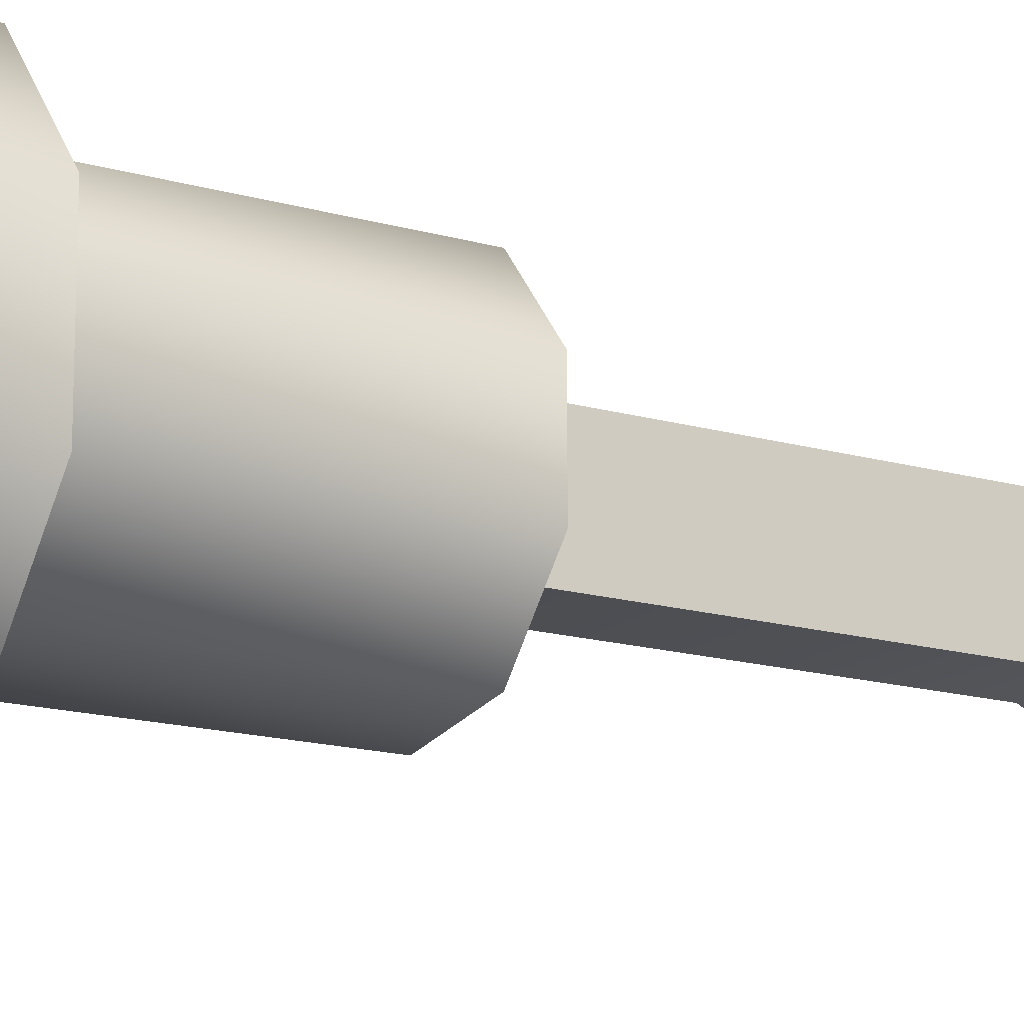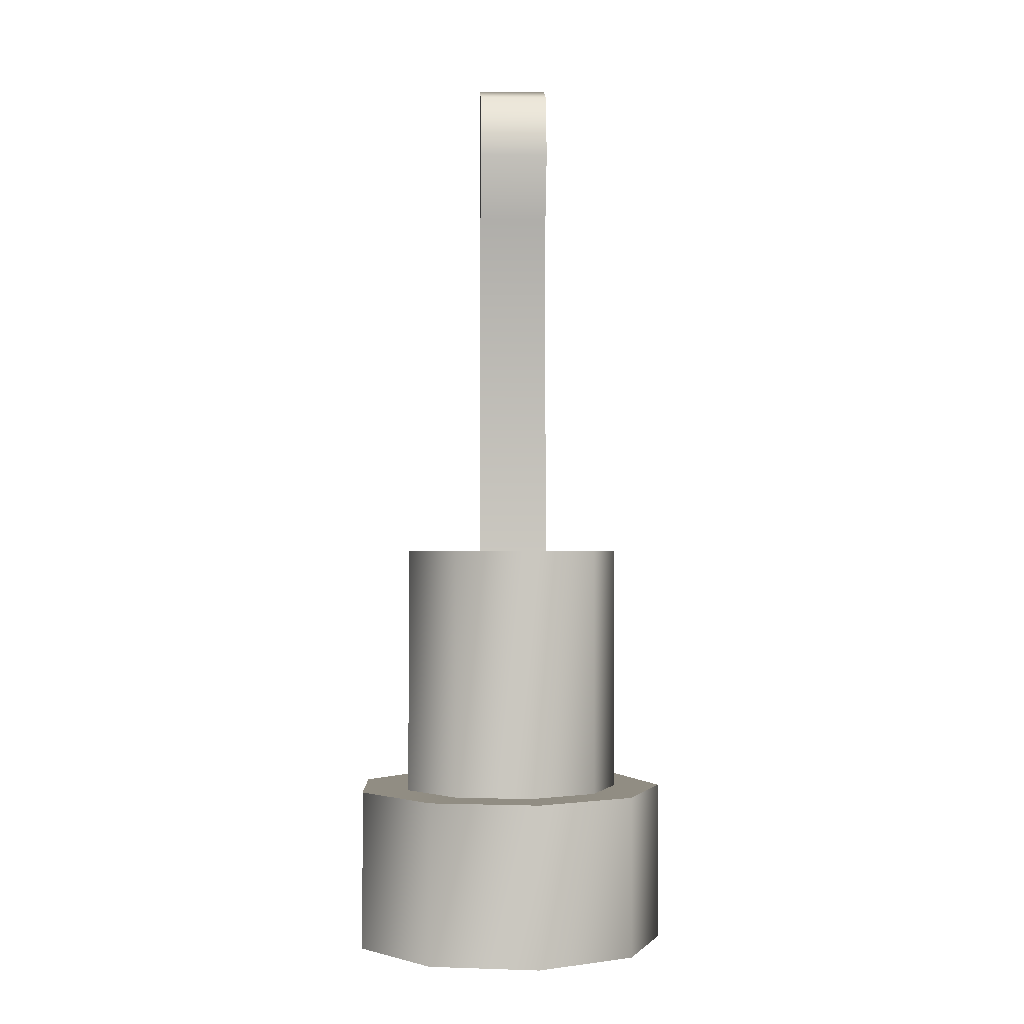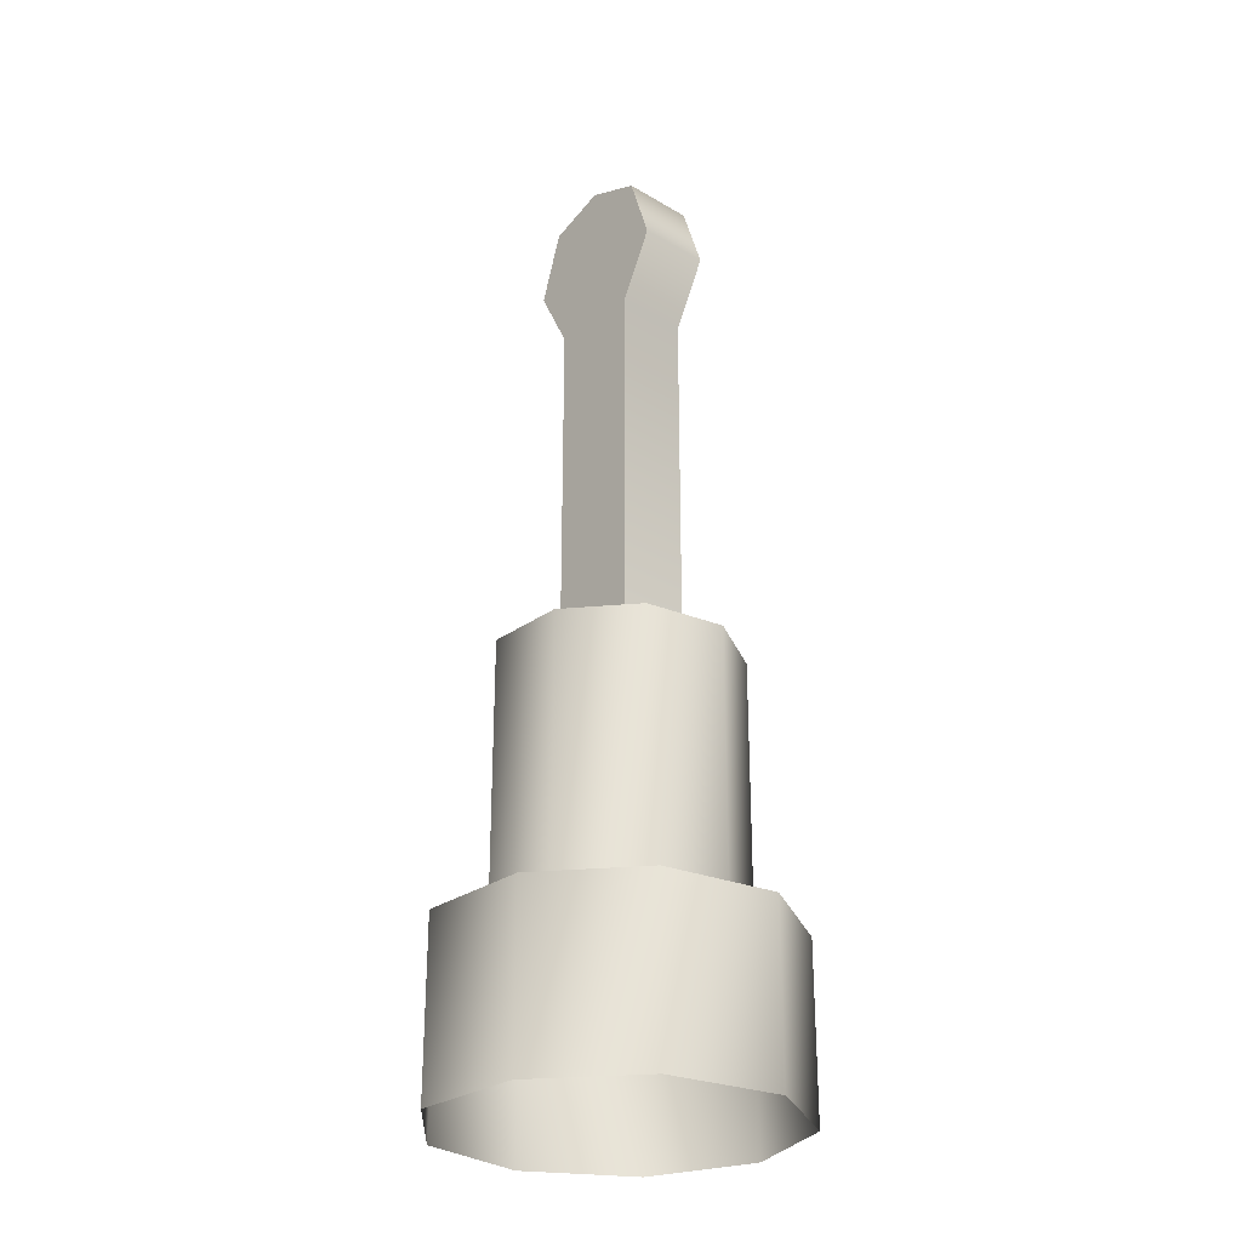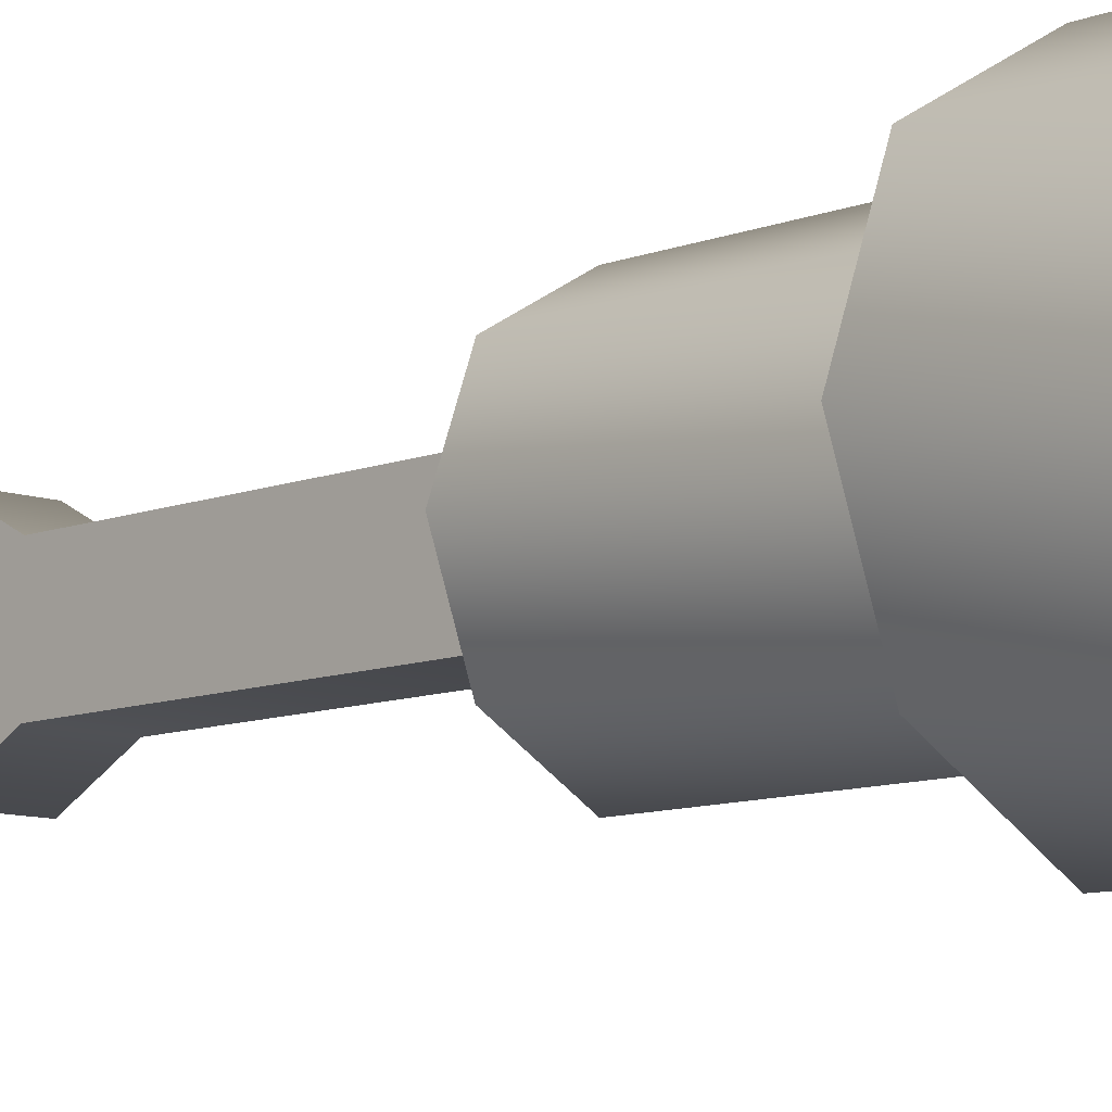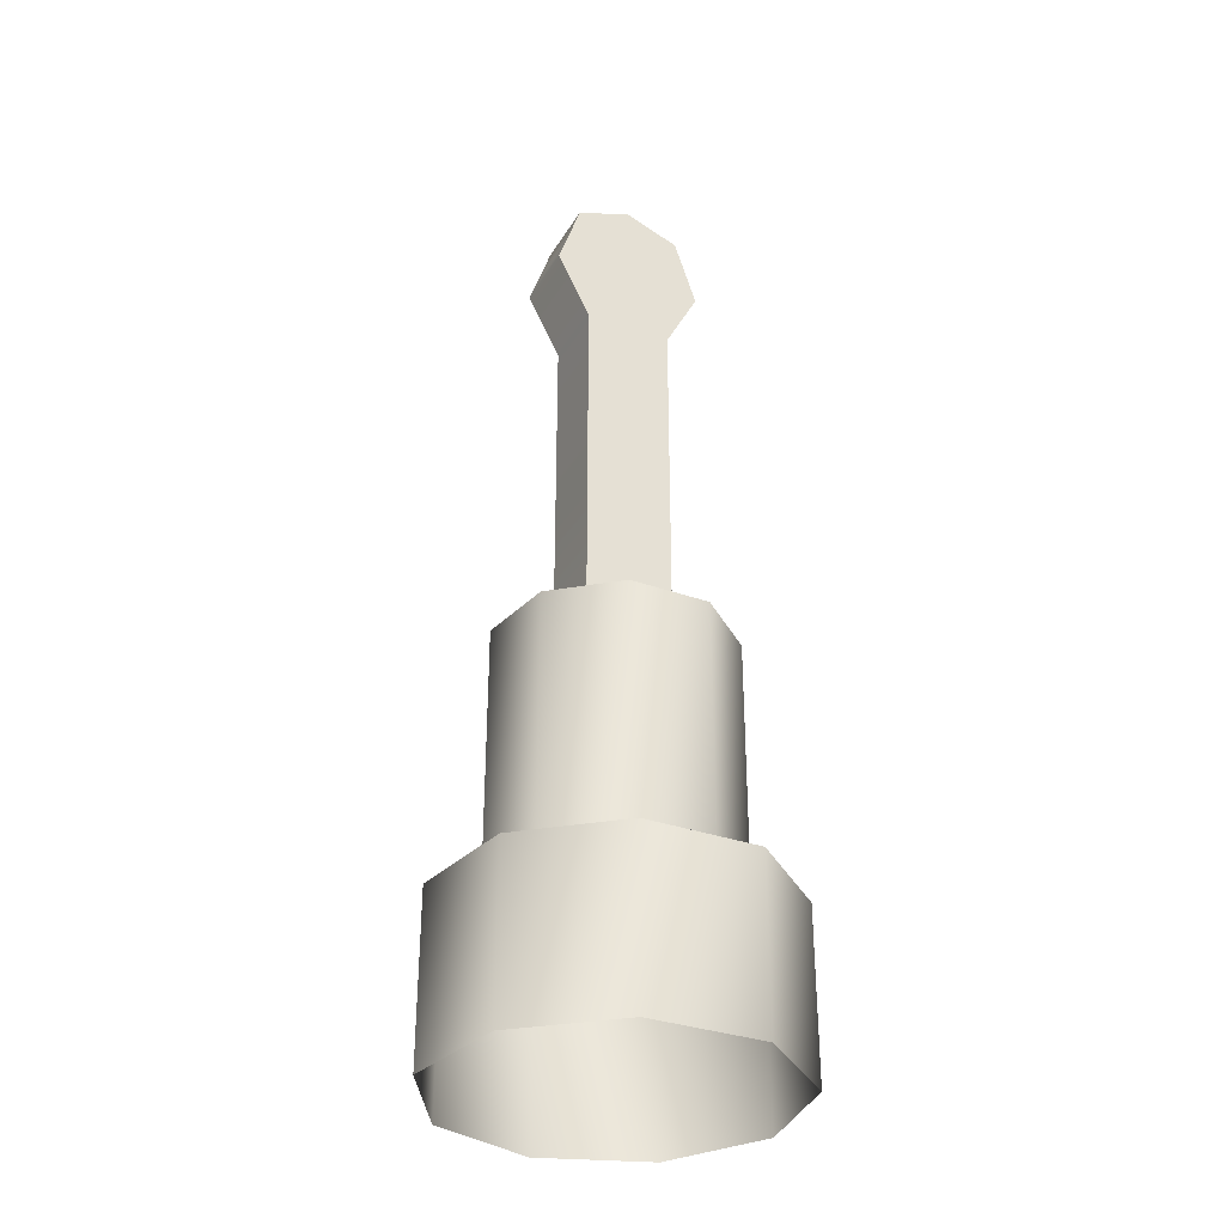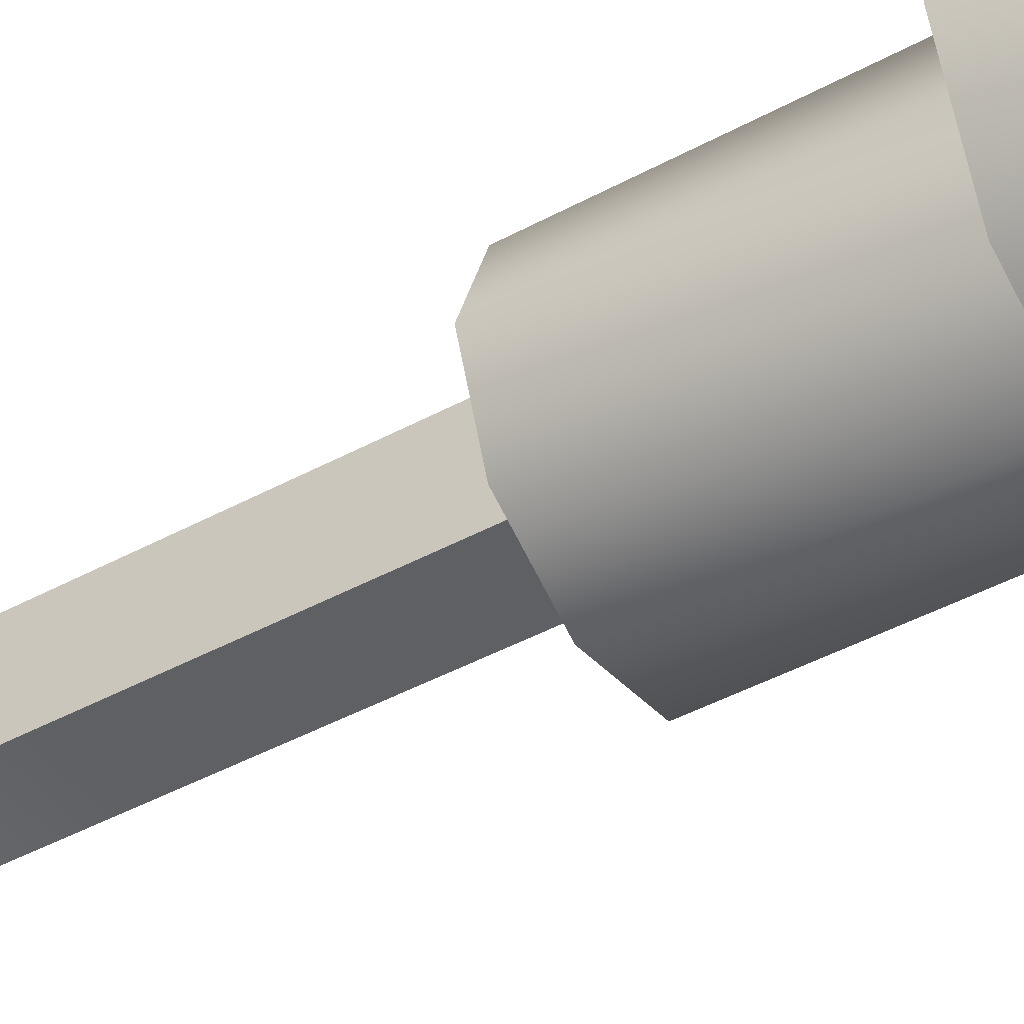
<metadata>
{"format":"obj","ext":"obj","renderer":"f3d","projection":"perspective","resolution":1024,"background":"white","views":[{"elev":-15.3,"azim":57.9,"up":"+Z"},{"elev":-1.3,"azim":178.6,"up":"+Y"},{"elev":-27.4,"azim":138.0,"up":"+Y"},{"elev":-9.5,"azim":-43.9,"up":"+Z"},{"elev":-32.9,"azim":63.6,"up":"+Y"},{"elev":-43.8,"azim":-57.3,"up":"+Z"}]}
</metadata>
<code>
g Piece5_Gold
v -2.122 26.91 -3.28
v -2.122 28.13 0.001706
v 2.124 28.13 0.001705
v 2.124 26.91 -3.28
v -2.122 22.87 -4.625
v 2.124 22.87 -4.625
v 2.124 19.03 -2.623
v -2.122 19.03 -2.623
v -2.122 22.87 4.629
v -2.122 22.87 -4.625
v -2.122 19.03 -2.623
v -2.122 19.03 2.627
v 2.124 22.87 4.629
v -2.122 22.87 4.629
v -2.122 19.03 2.627
v 2.124 19.03 2.627
v 2.124 22.87 -4.625
v 2.124 22.87 4.629
v 2.124 19.03 2.627
v 2.124 19.03 -2.623
v -2.122 26.91 -3.28
v 2.124 26.91 -3.28
v 2.124 28.13 0.001705
v 2.124 26.91 3.283
v 2.124 26.91 -3.28
v -2.122 28.13 0.001706
v -2.122 26.91 -3.28
v -2.122 26.91 3.283
v 2.124 26.91 3.283
v -2.122 26.91 3.283
v -2.122 26.91 3.283
v 2.124 26.91 3.283
v 2.124 28.13 0.001705
v -2.122 28.13 0.001706
v -2.122 19.03 -2.623
v 2.124 19.03 -2.623
v 2.124 -2.843 -2.623
v -2.122 -2.843 -2.623
v -2.122 -2.843 -2.623
v -2.122 -2.843 2.627
v 2.124 19.03 2.627
v -2.122 19.03 2.627
v -2.122 -2.843 2.627
v 2.124 -2.843 2.627
v 2.124 -2.843 2.627
v 2.124 -2.843 -2.623
f 1 3 4
f 3 1 2
f 12 39 40
f 39 12 11
f 9 11 12
f 11 9 10
f 28 10 9
f 10 28 26
f 26 27 10
f 18 25 23
f 25 18 17
f 19 17 18
f 17 19 20
f 45 20 19
f 20 45 46
f 23 24 18
f 14 29 30
f 29 14 13
f 15 13 14
f 13 15 16
f 6 21 22
f 21 6 5
f 7 5 6
f 5 7 8
f 33 31 32
f 31 33 34
f 37 35 36
f 35 37 38
f 43 41 42
f 41 43 44
v -6.789 -18.25 -0.000231
v -5.151 -18.25 4.5
v -5.151 -2.577 4.5
v -6.789 -2.577 -0.000236
v -1.005 -18.25 6.893
v -1.005 -2.577 6.893
v 3.711 -18.25 6.062
v 3.711 -2.577 6.062
v 3.711 -18.25 6.062
v 6.789 -18.25 2.394
v 6.789 -2.577 2.394
v 3.711 -2.577 6.062
v 6.789 -18.25 -2.395
v 6.789 -2.577 -2.395
v 3.711 -18.25 -6.063
v 3.711 -2.577 -6.063
v -1.005 -18.25 -6.894
v -1.005 -2.577 -6.894
v -5.151 -18.25 -4.5
v -5.151 -2.577 -4.499
v 9.698 -18.13 3.42
v 5.302 -18.13 8.66
v 5.302 -28.13 8.66
v 5.302 -18.13 -8.66
v 9.698 -18.13 -3.42
v 9.698 -28.13 -3.42
v 5.302 -18.13 8.66
v -1.434 -18.13 9.847
v -1.434 -28.13 9.847
v 9.698 -28.13 3.42
v -7.358 -18.13 -6.428
v -1.434 -18.13 -9.848
v -1.434 -28.13 -9.848
v -7.358 -28.13 -6.428
v 5.302 -28.13 -8.66
v -9.698 -28.13 -0.000227
v -7.358 -28.13 6.428
v -7.358 -18.13 6.428
v -9.698 -18.13 -0.000231
v 5.302 -28.13 8.66
f 53 54 51
f 52 51 54
f 51 52 48
f 49 48 52
f 48 49 47
f 50 47 49
f 47 50 65
f 66 65 50
f 65 66 63
f 64 63 66
f 63 64 61
f 62 61 64
f 61 62 59
f 60 59 62
f 59 60 56
f 57 56 60
f 56 57 55
f 58 55 57
f 68 69 67
f 76 67 69
f 67 76 71
f 72 71 76
f 71 72 70
f 81 70 72
f 70 81 78
f 79 78 81
f 78 79 77
f 80 77 79
f 77 80 85
f 82 85 80
f 85 82 84
f 83 84 82
f 84 83 74
f 75 74 83
f 74 75 73
f 86 73 75
v 3.711 -2.577 6.062
v 6.789 -2.577 -2.395
v -1.005 -2.577 -6.894
v 3.711 -2.577 -6.063
v -6.789 -2.577 -0.000236
v -5.151 -2.577 4.5
v -5.151 -2.577 -4.499
v -1.005 -2.577 6.893
v 6.789 -2.577 2.394
v -7.358 -18.13 6.428
v -1.434 -18.13 9.847
v 5.302 -18.13 8.66
v 9.698 -18.13 3.42
v 9.698 -18.13 -3.42
v 5.302 -18.13 -8.66
v -1.434 -18.13 -9.848
v -7.358 -18.13 -6.428
v -9.698 -18.13 -0.000231
f 88 90 89
f 95 88 87
f 89 87 88
f 87 89 92
f 93 92 89
f 92 93 91
f 92 94 87
f 99 100 98
f 102 98 100
f 98 102 96
f 103 96 102
f 96 103 104
f 96 97 98
f 100 101 102

</code>
